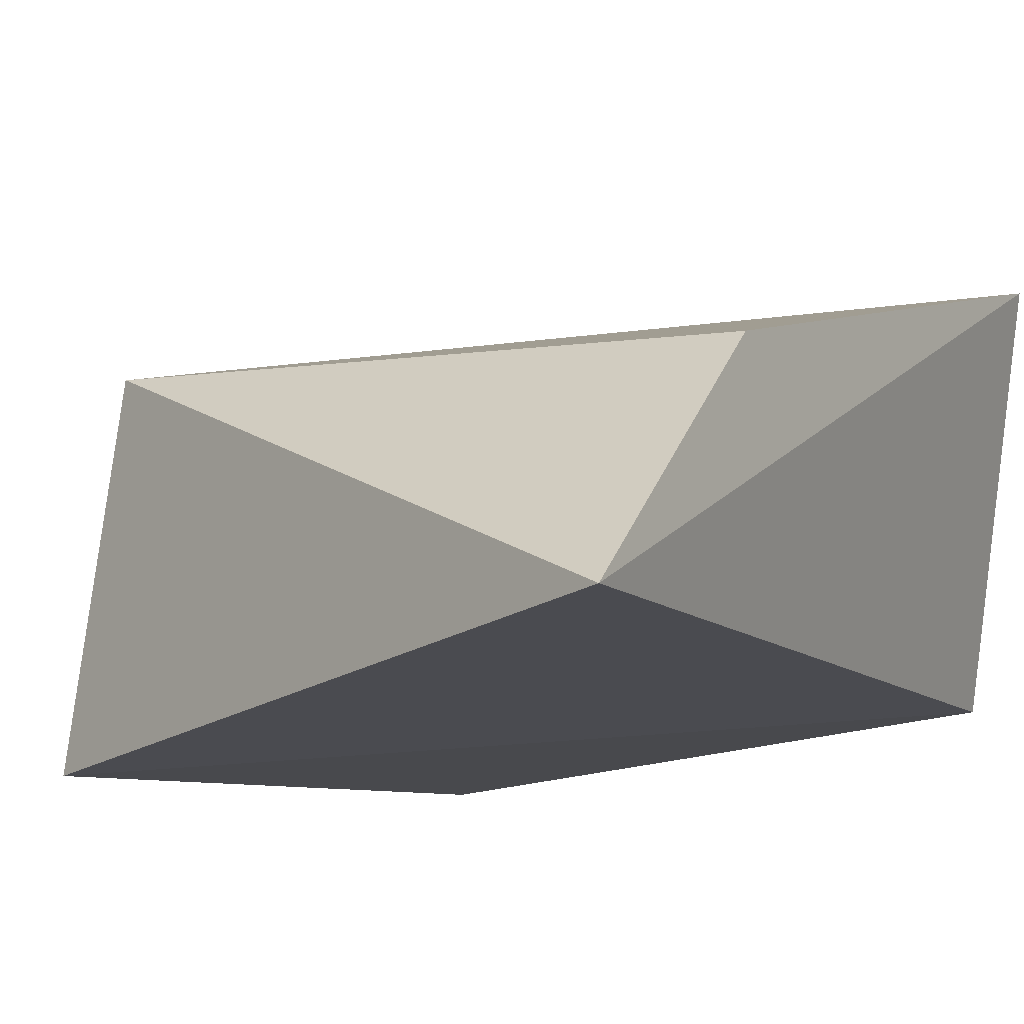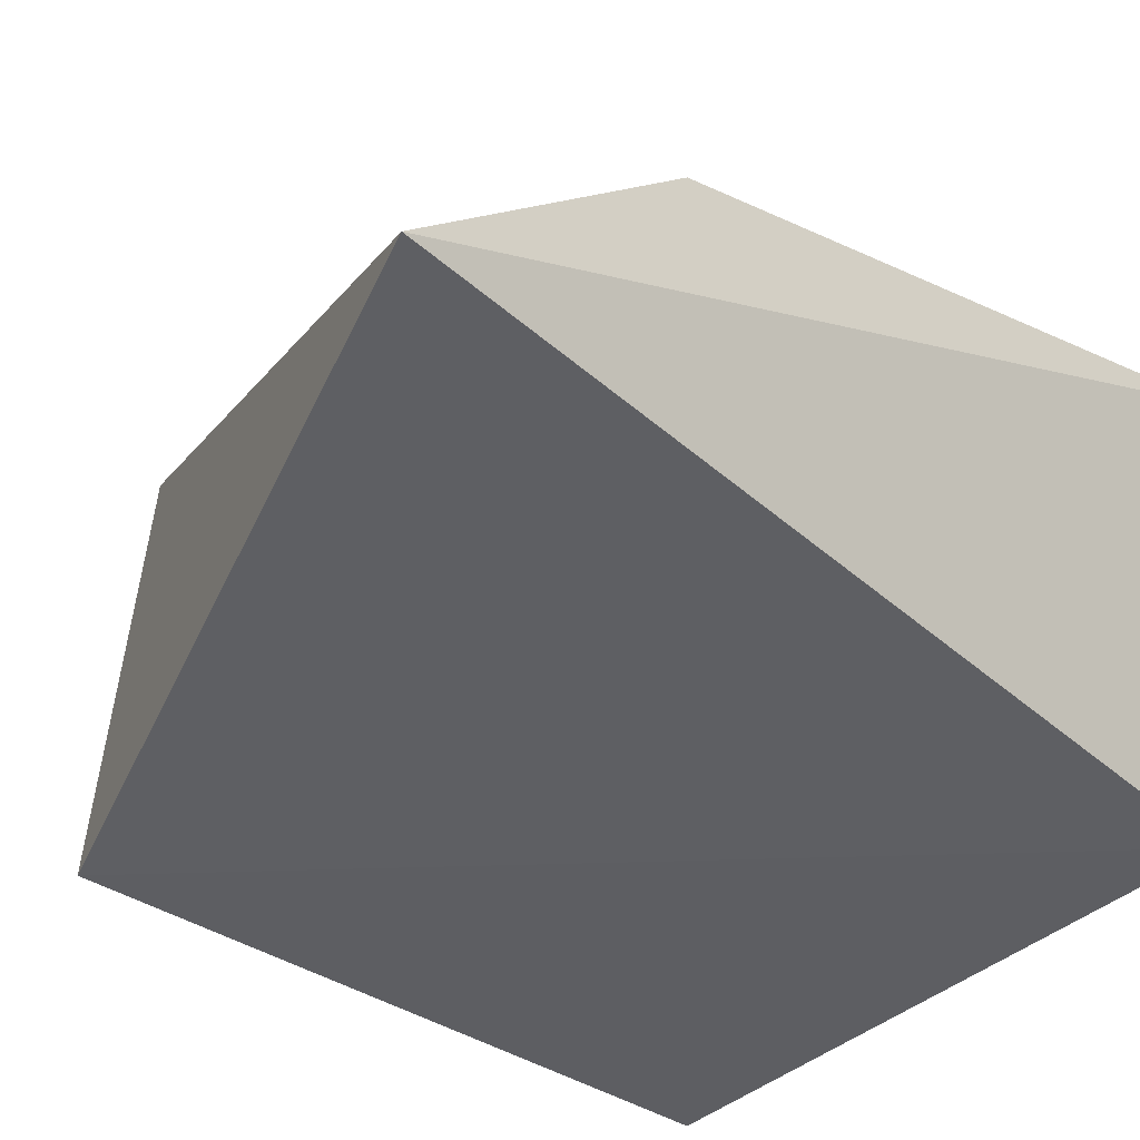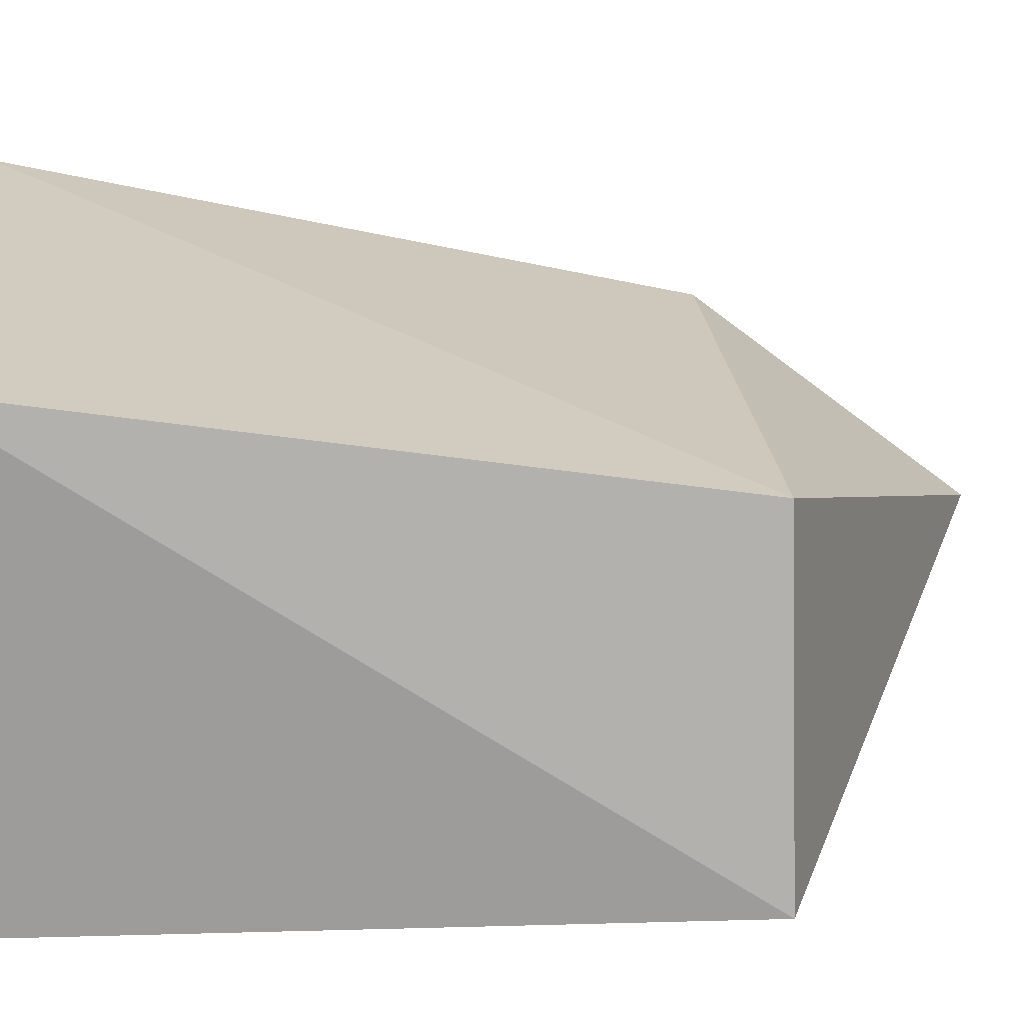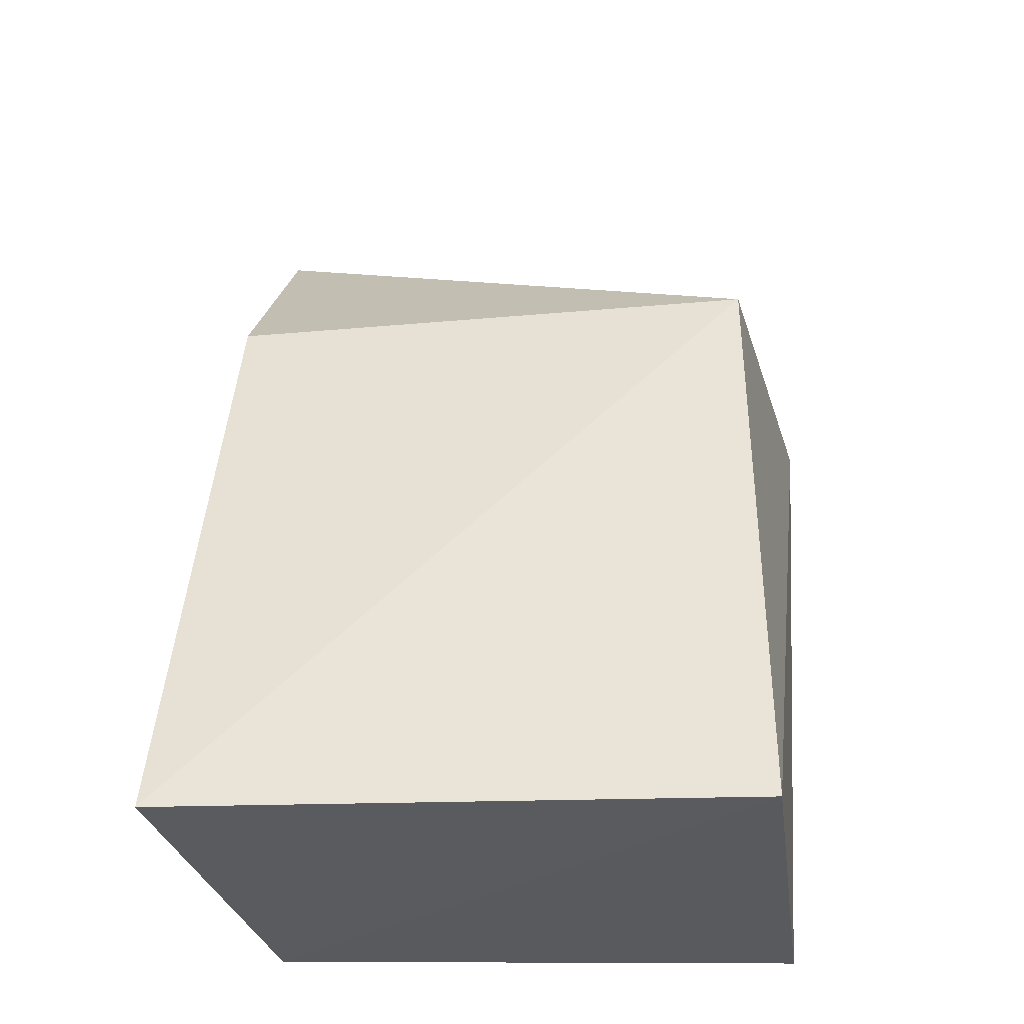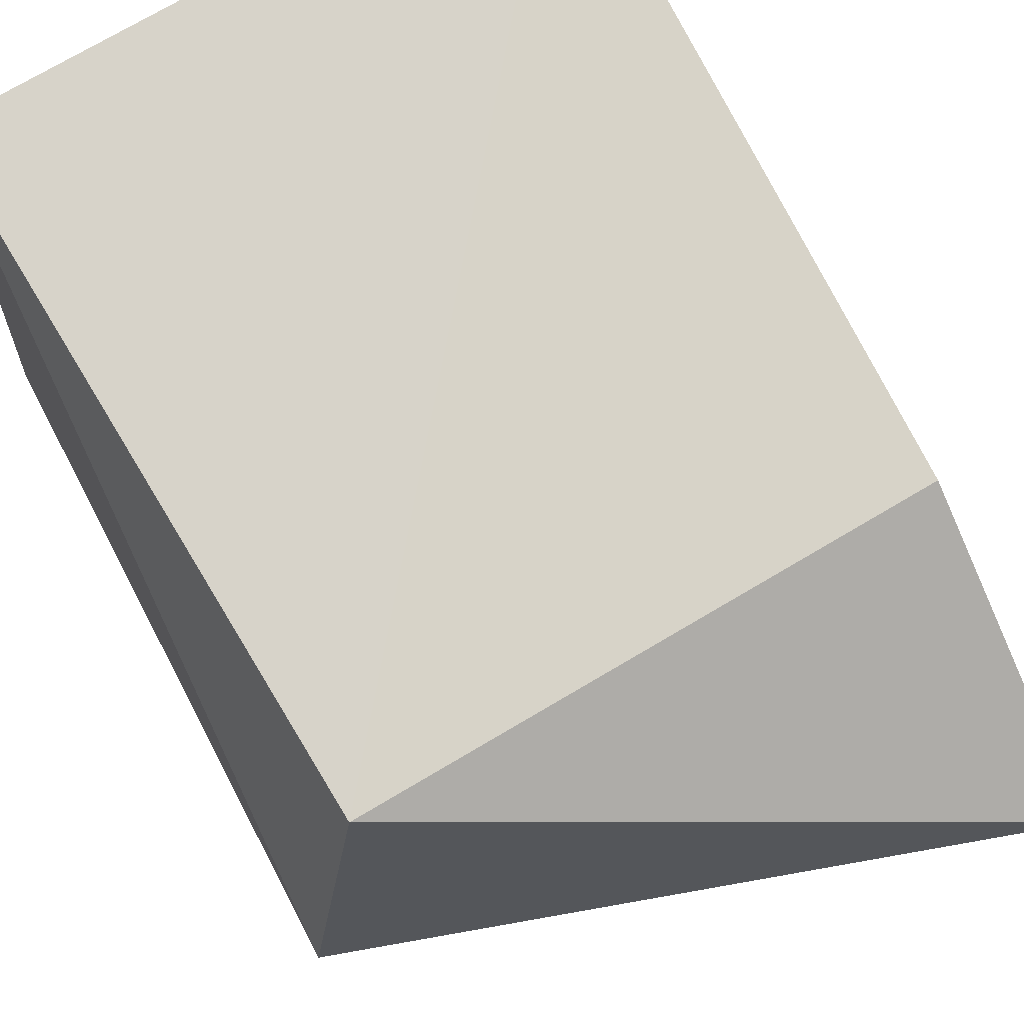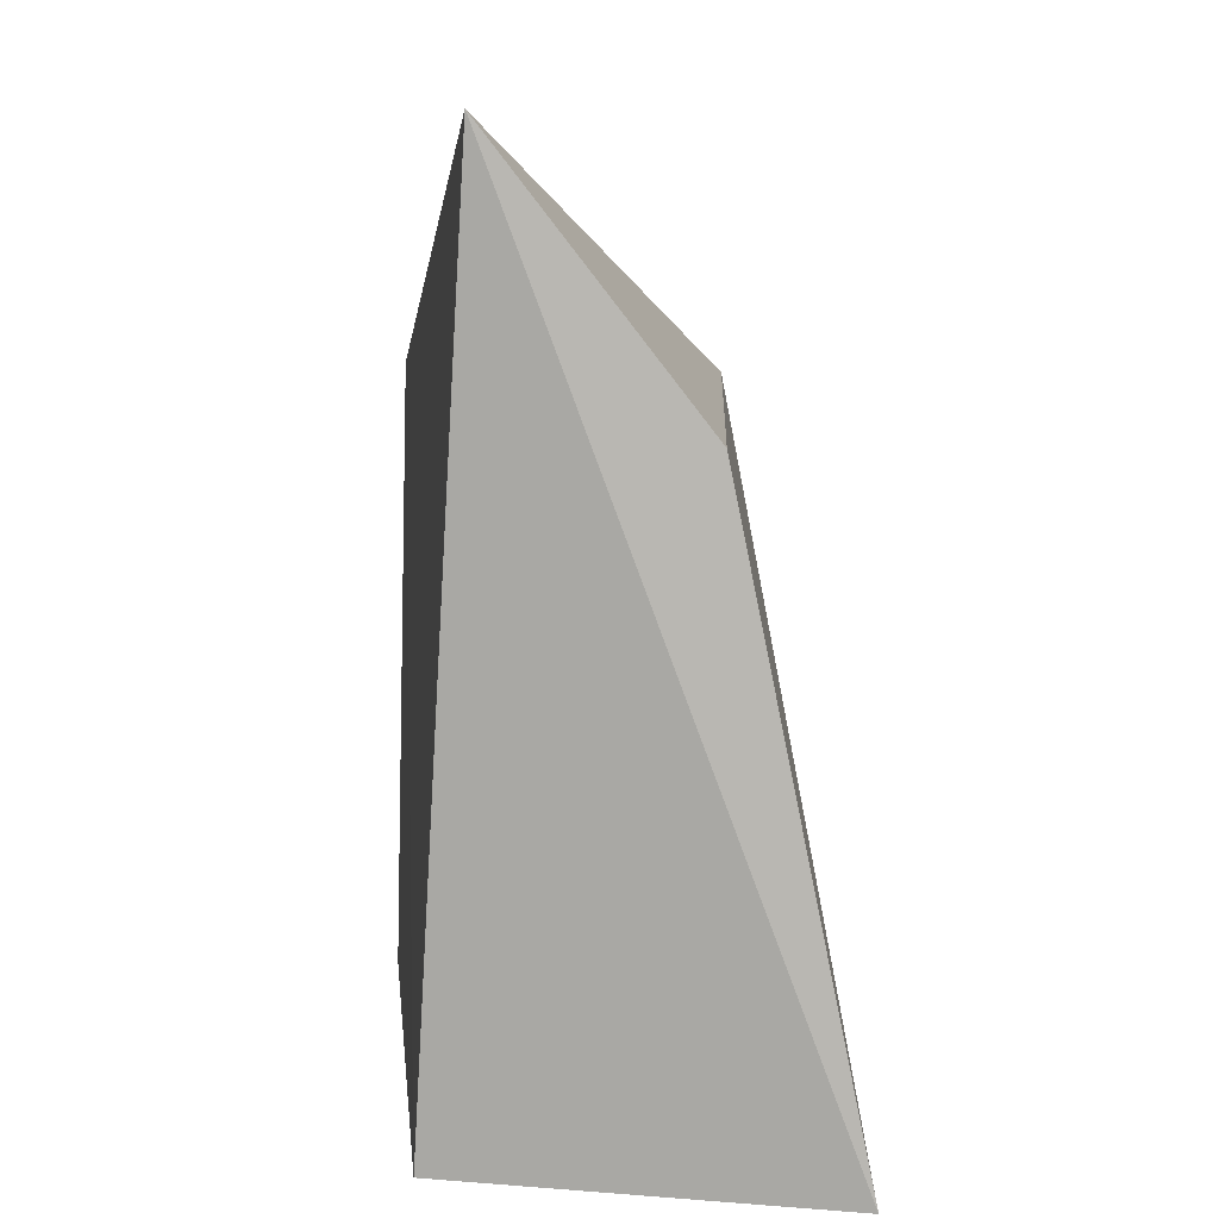
<metadata>
{"format":"obj","ext":"obj","renderer":"f3d","projection":"perspective","resolution":1024,"background":"white","views":[{"elev":-6.0,"azim":-153.9,"up":"+Z"},{"elev":-32.9,"azim":-137.2,"up":"+Z"},{"elev":20.6,"azim":85.6,"up":"+Z"},{"elev":-33.2,"azim":6.9,"up":"+Y"},{"elev":67.9,"azim":148.7,"up":"+Z"},{"elev":11.7,"azim":-88.0,"up":"+Y"}]}
</metadata>
<code>
v 0.09507 0.0677 0.3841
v 0.09566 0.06882 0.3476
v 0.09913 0.1216 0.3487
v 0.04925 0.1434 0.3586
v 0.0468 0.06839 0.3867
v 0.05111 0.06862 0.3539
v 0.09471 0.1214 0.3757
v 0.04925 0.1214 0.3757
f 1 2 3
f 6 3 2
f 6 4 3
f 6 5 4
f 6 2 1
f 6 1 5
f 7 1 3
f 7 3 4
f 7 5 1
f 8 7 4
f 8 4 5
f 8 5 7

</code>
